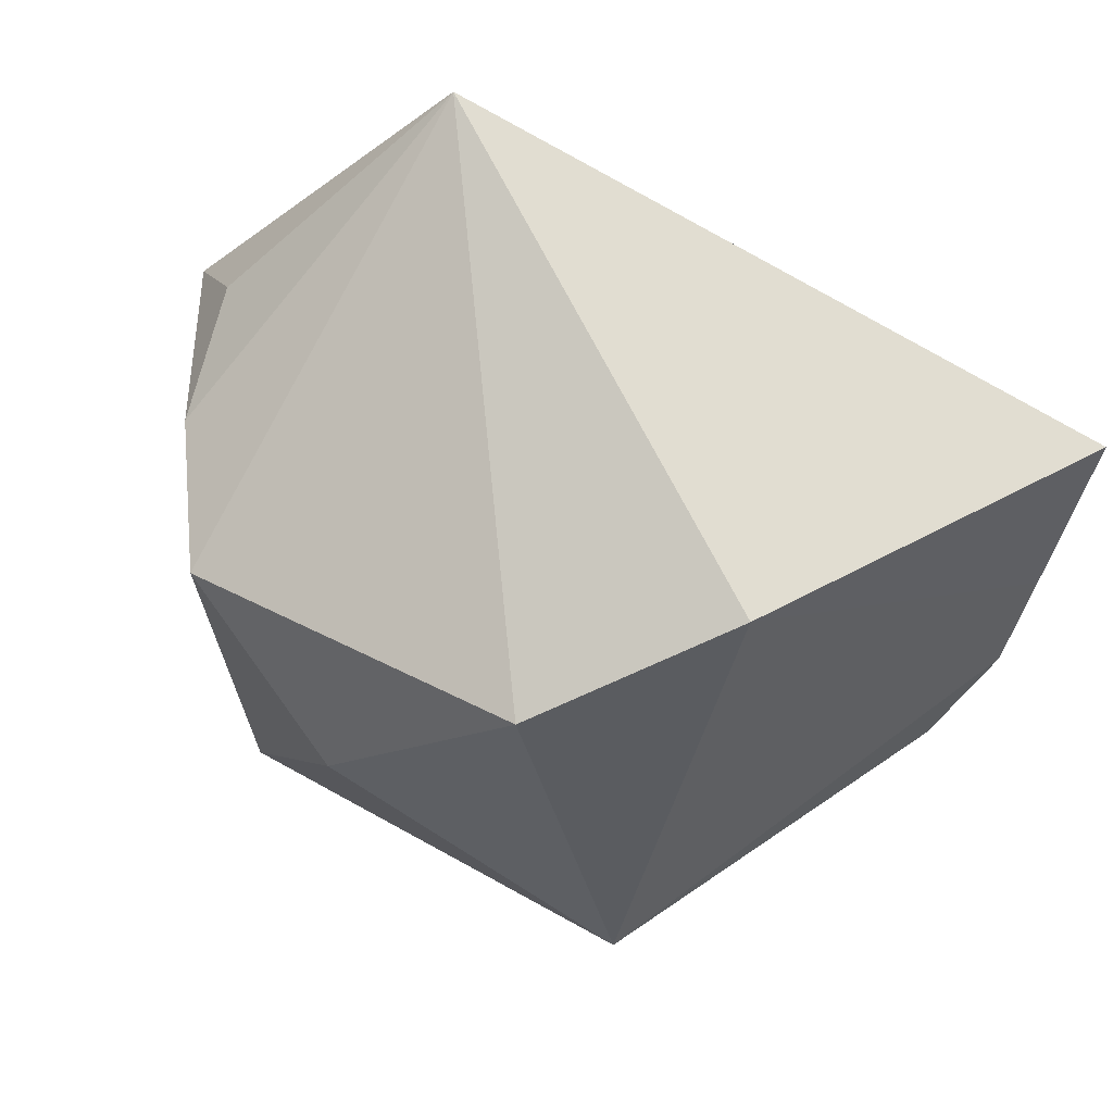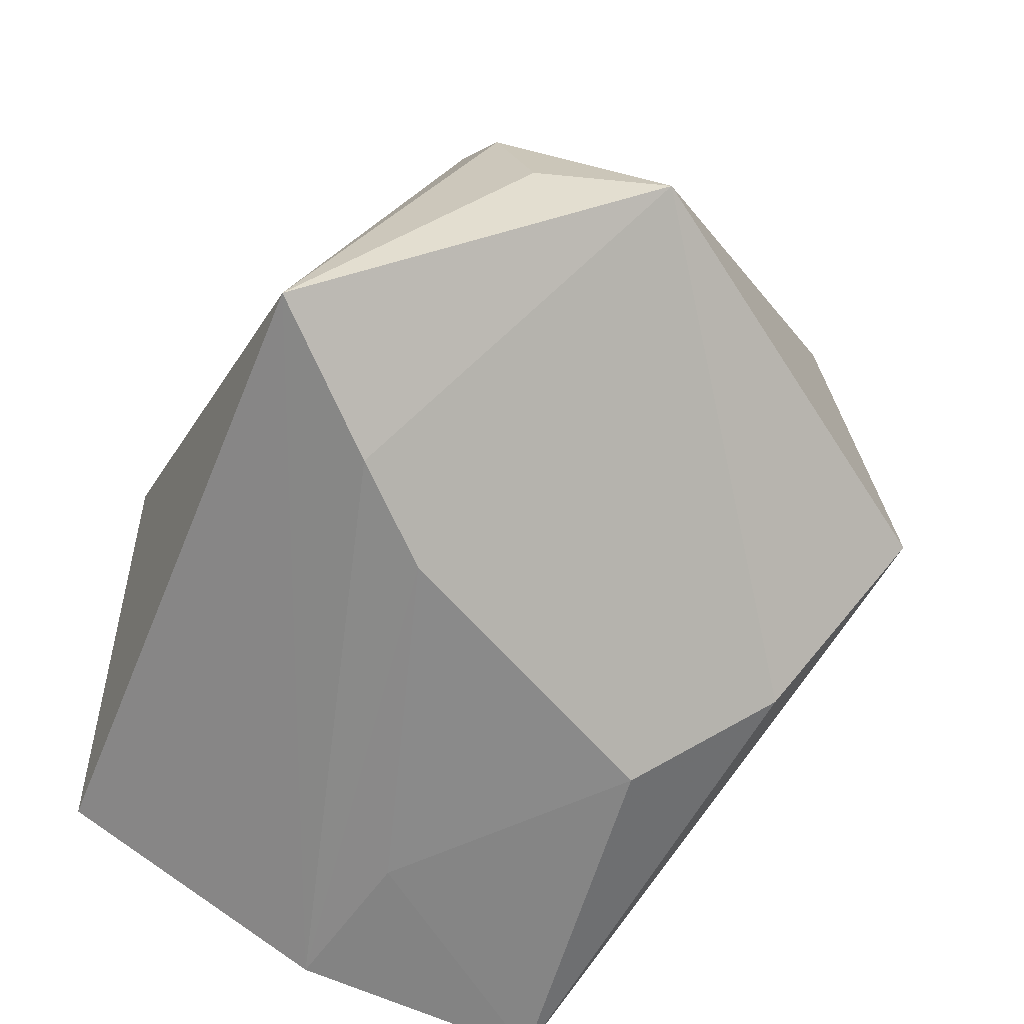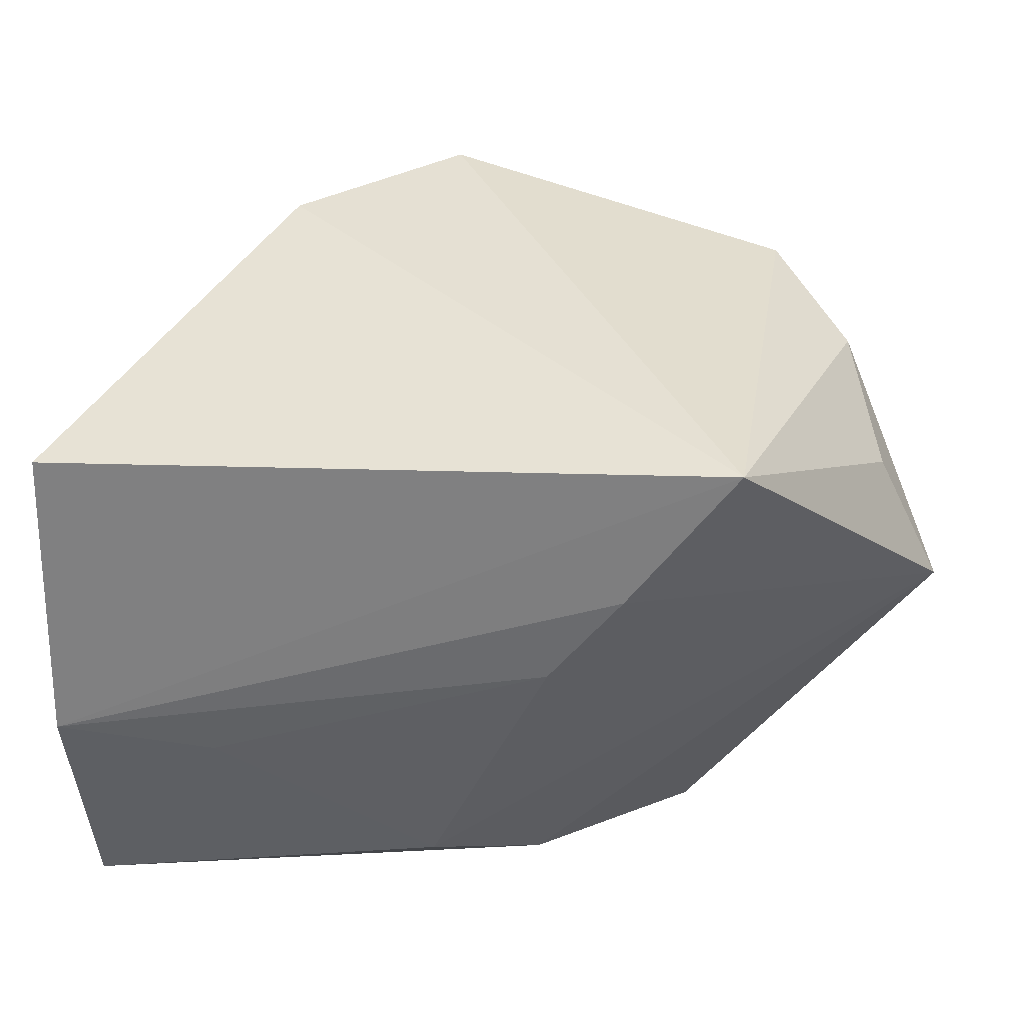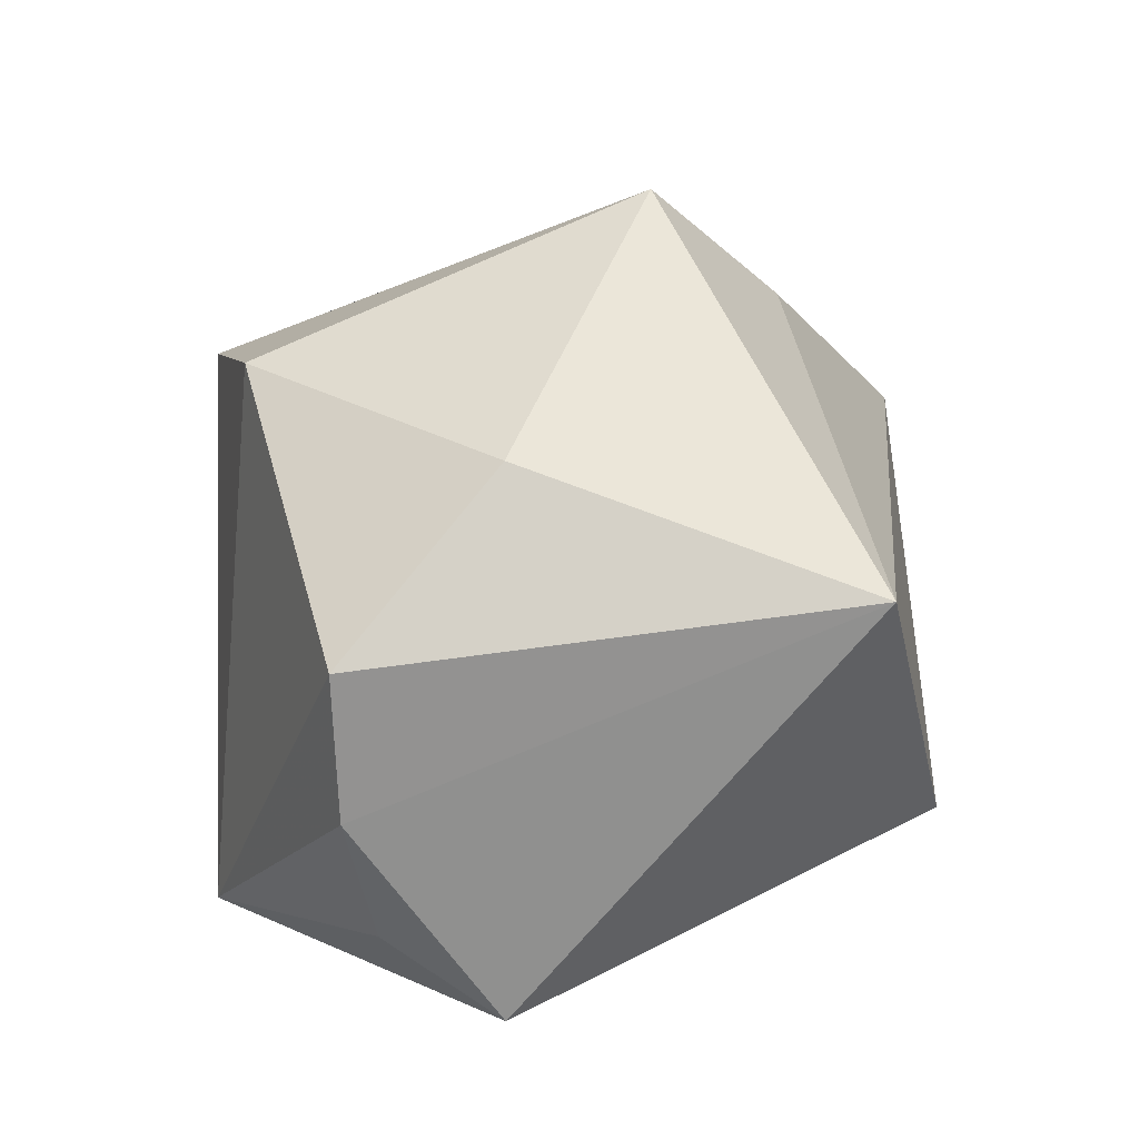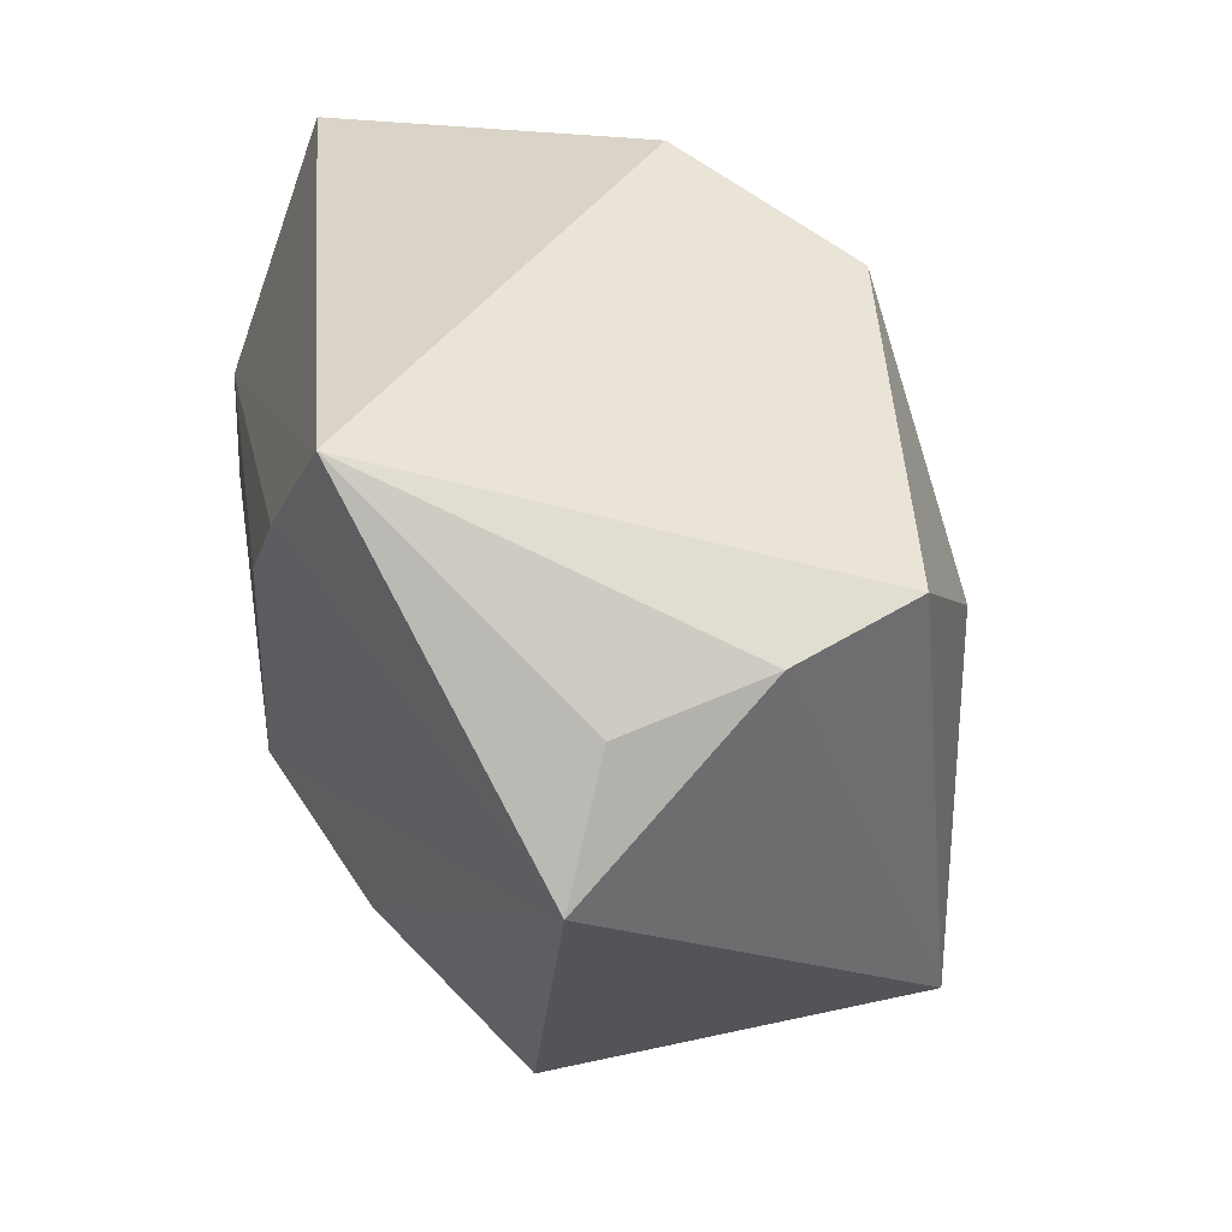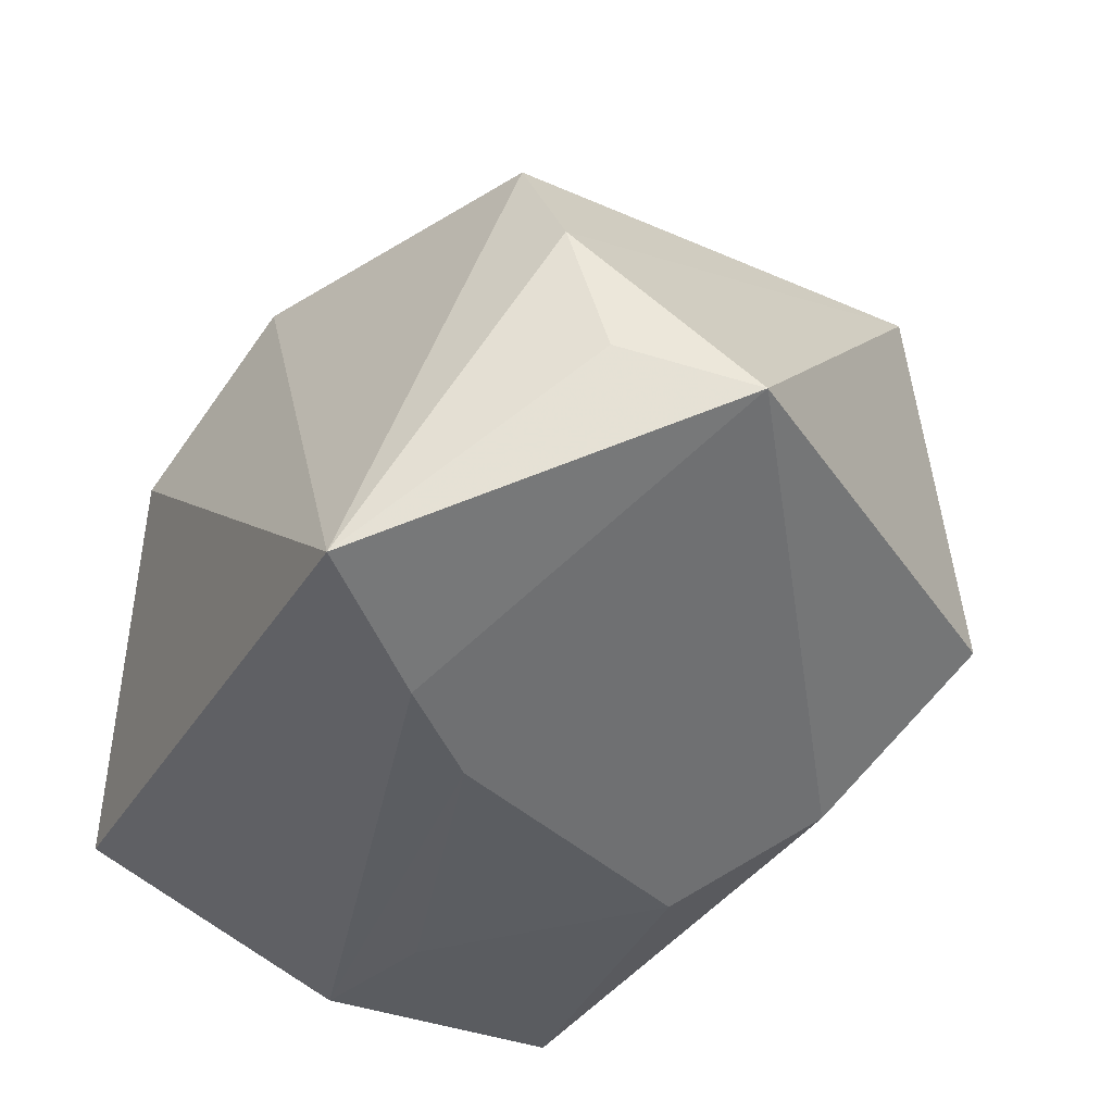
<metadata>
{"format":"obj","ext":"obj","renderer":"f3d","projection":"perspective","resolution":1024,"background":"white","views":[{"elev":73.9,"azim":24.0,"up":"+Y"},{"elev":-63.1,"azim":-118.1,"up":"+Z"},{"elev":48.7,"azim":-177.4,"up":"+Y"},{"elev":52.1,"azim":-89.9,"up":"+Z"},{"elev":37.8,"azim":-99.5,"up":"+Y"},{"elev":-35.7,"azim":-121.6,"up":"+Z"}]}
</metadata>
<code>
v 0.01776 -0.02249 -0.003749
v 0.001964 0.01887 0.01695
v -0.01612 0.02236 -0.01464
v -0.009023 0.003105 0.02089
v -0.02414 0.01237 0.006911
v -0.01727 -0.01833 0.01879
v 0.01086 -0.005371 0.02268
v -0.01962 0.01268 0.01525
v 0.01591 -0.0009277 -0.01826
v 0.01155 0.02236 0.007348
v 0.02378 -0.00424 0.002234
v 0.01163 -0.0136 0.01294
v -0.009624 0.01357 -0.01703
v 0.02584 0.00148 -0.00244
v 0.02584 0.0002846 -0.01793
v 0.02584 0.01806 -0.01145
v -0.02608 0.0107 -0.002269
v -0.03016 0.003174 -0.00501
v -0.004783 -0.01869 -0.01301
v -0.005205 0.007613 -0.01812
v 0.01999 -0.007252 0.006365
v -0.01536 -0.02337 -0.004822
v 0.02506 -0.01614 -0.01777
v 0.002135 -0.01146 -0.01822
v 0.02583 0.008166 -0.00573
f 12 1 7
f 7 6 12
f 12 6 1
f 7 1 21
f 21 11 7
f 1 11 21
f 23 11 1
f 1 6 22
f 22 23 1
f 6 18 22
f 10 16 3
f 3 16 15
f 15 16 14
f 14 23 15
f 11 23 14
f 7 11 14
f 7 10 2
f 10 3 2
f 2 3 8
f 20 15 9
f 15 23 9
f 6 8 5
f 5 18 6
f 8 3 5
f 20 9 24
f 24 9 23
f 24 18 20
f 20 18 13
f 18 3 13
f 13 15 20
f 13 3 15
f 25 16 10
f 25 14 16
f 25 10 7
f 7 14 25
f 7 2 4
f 4 2 8
f 4 6 7
f 4 8 6
f 17 3 18
f 18 5 17
f 17 5 3
f 23 22 19
f 19 24 23
f 19 22 18
f 18 24 19

</code>
